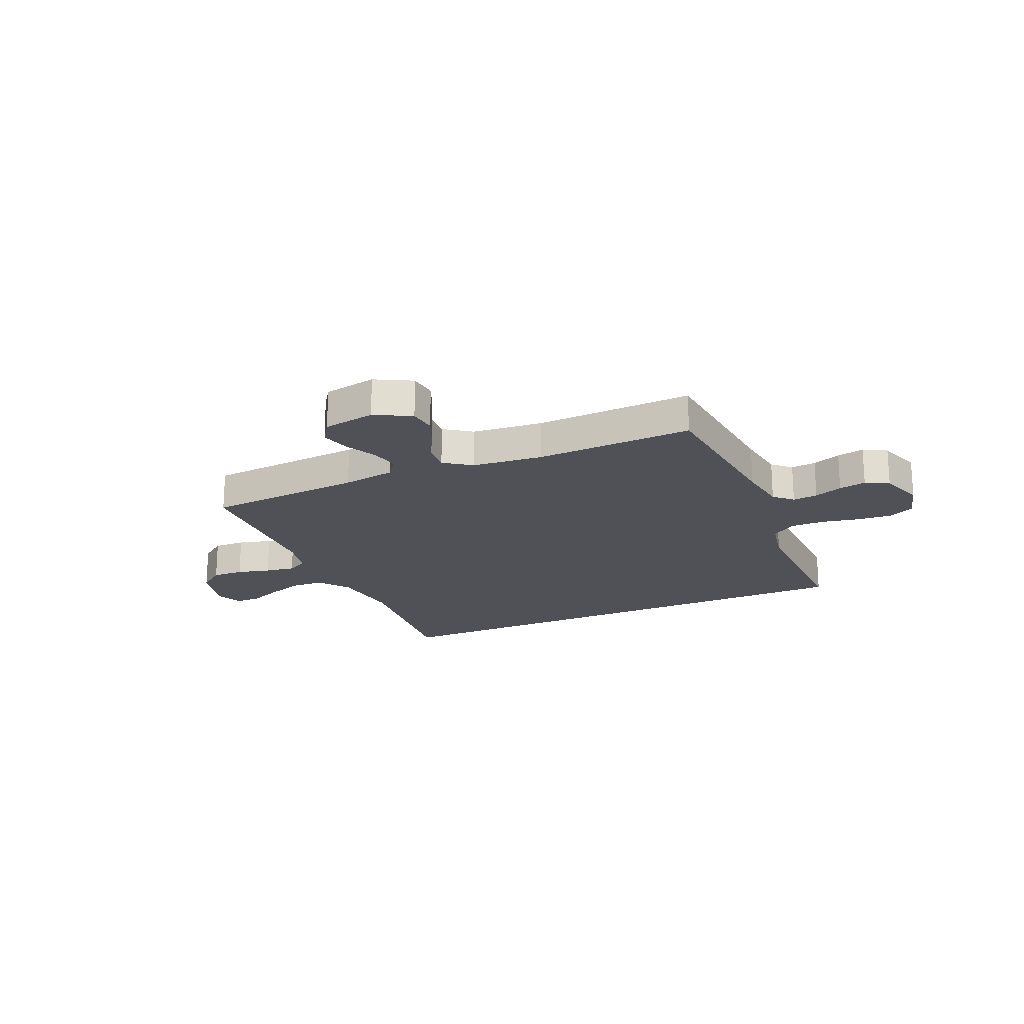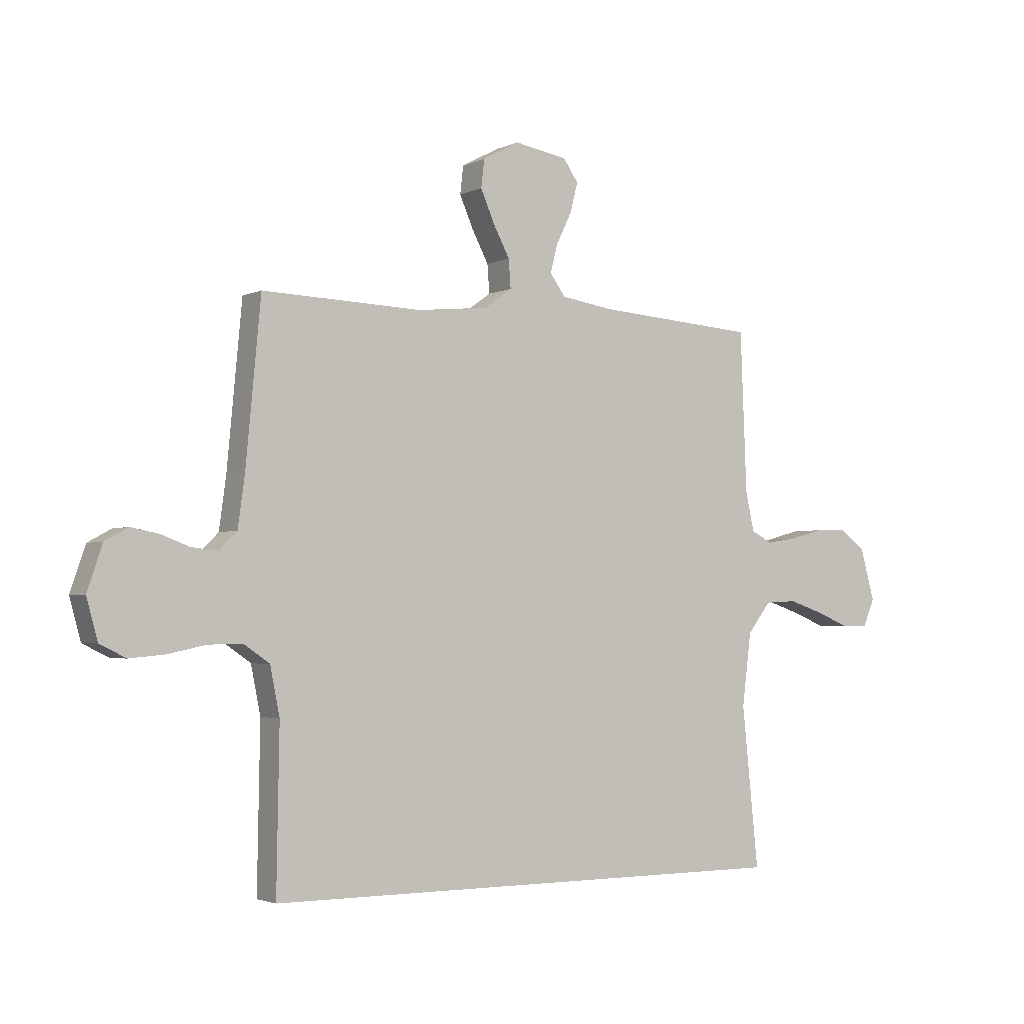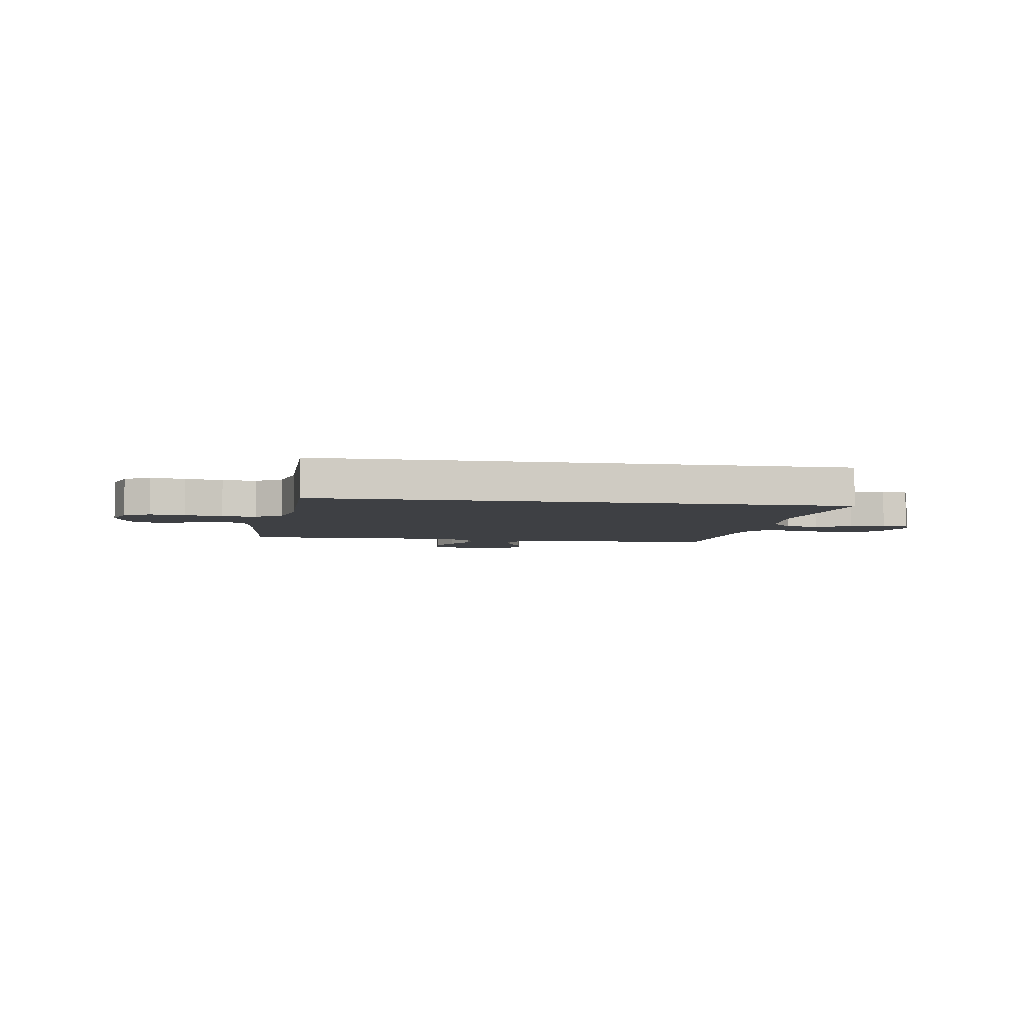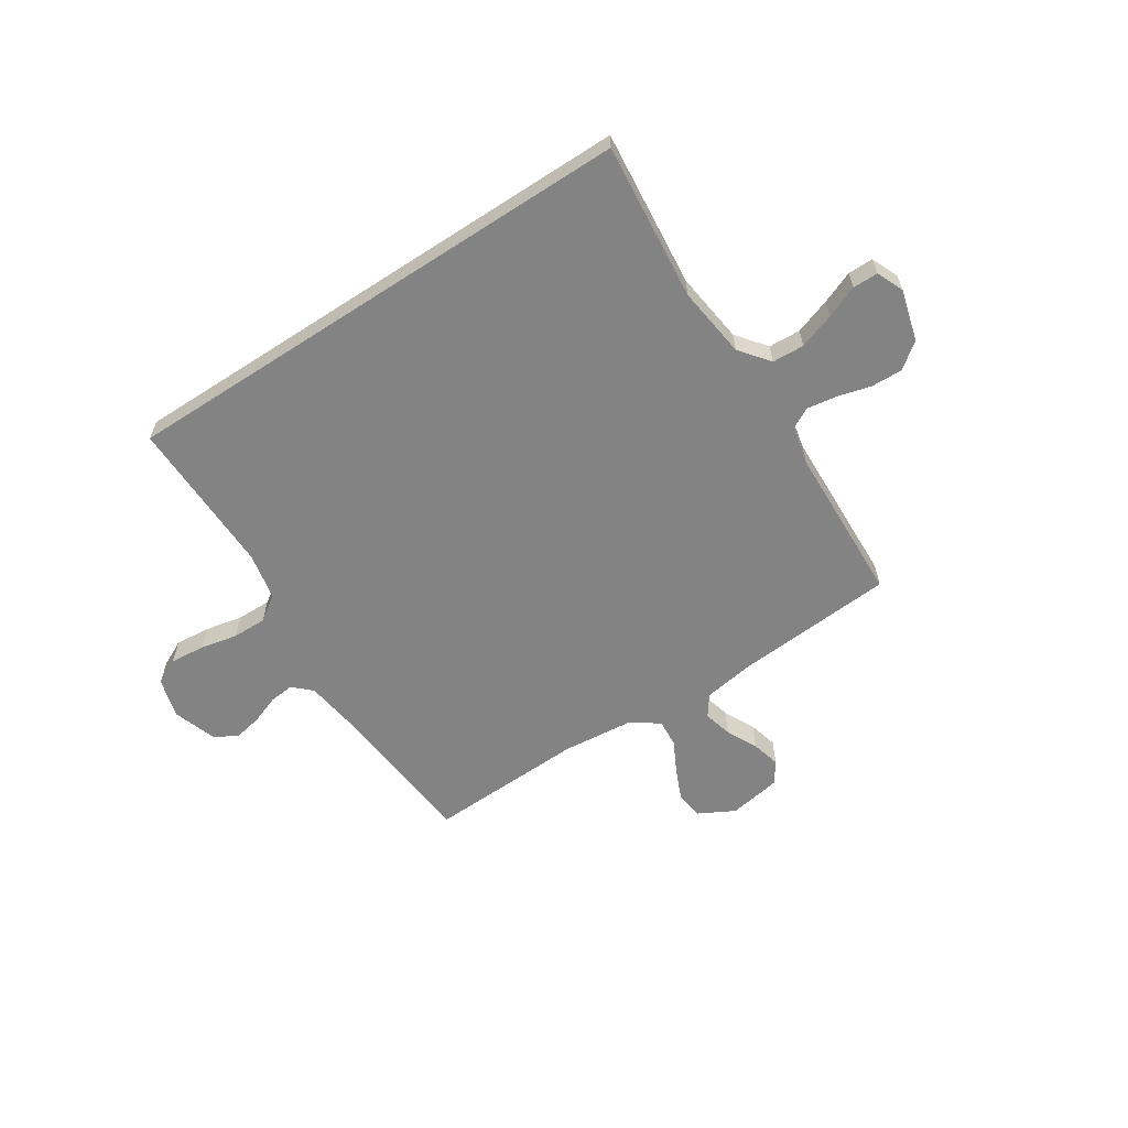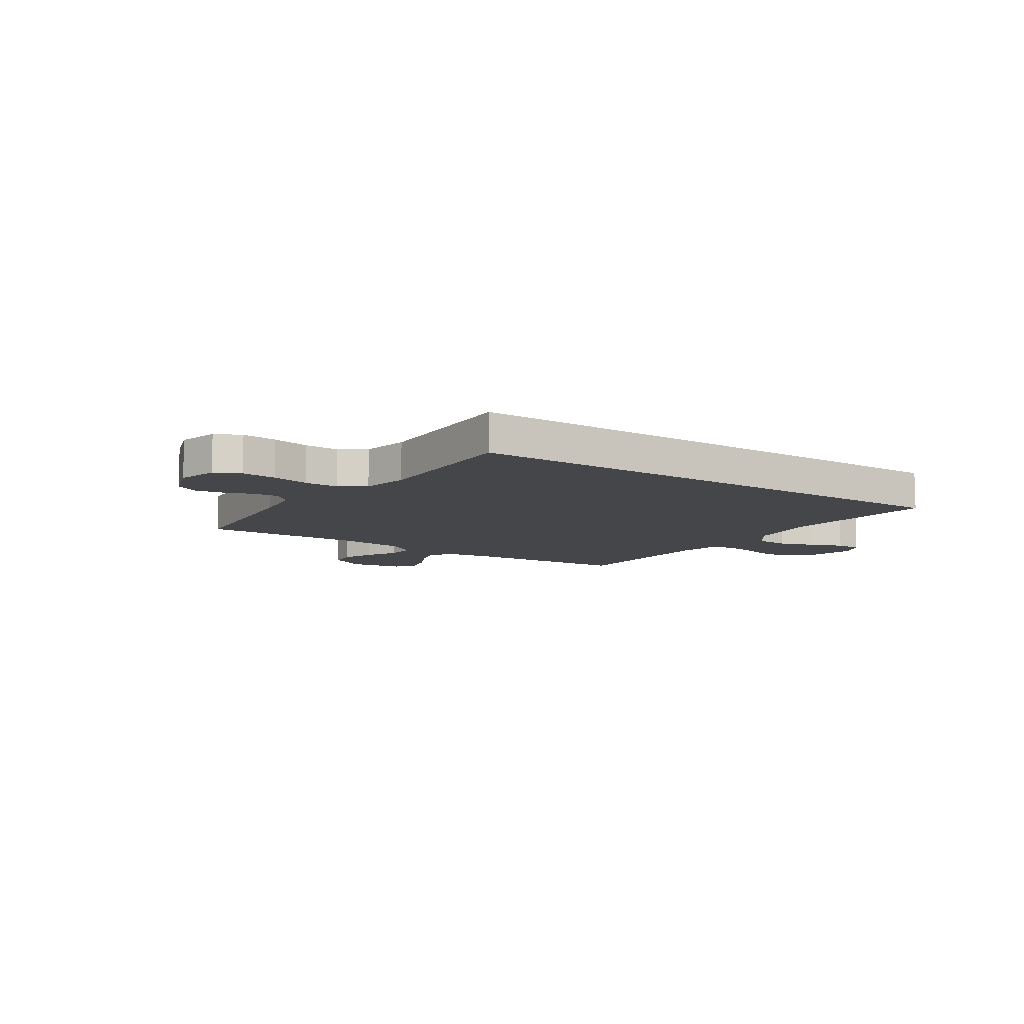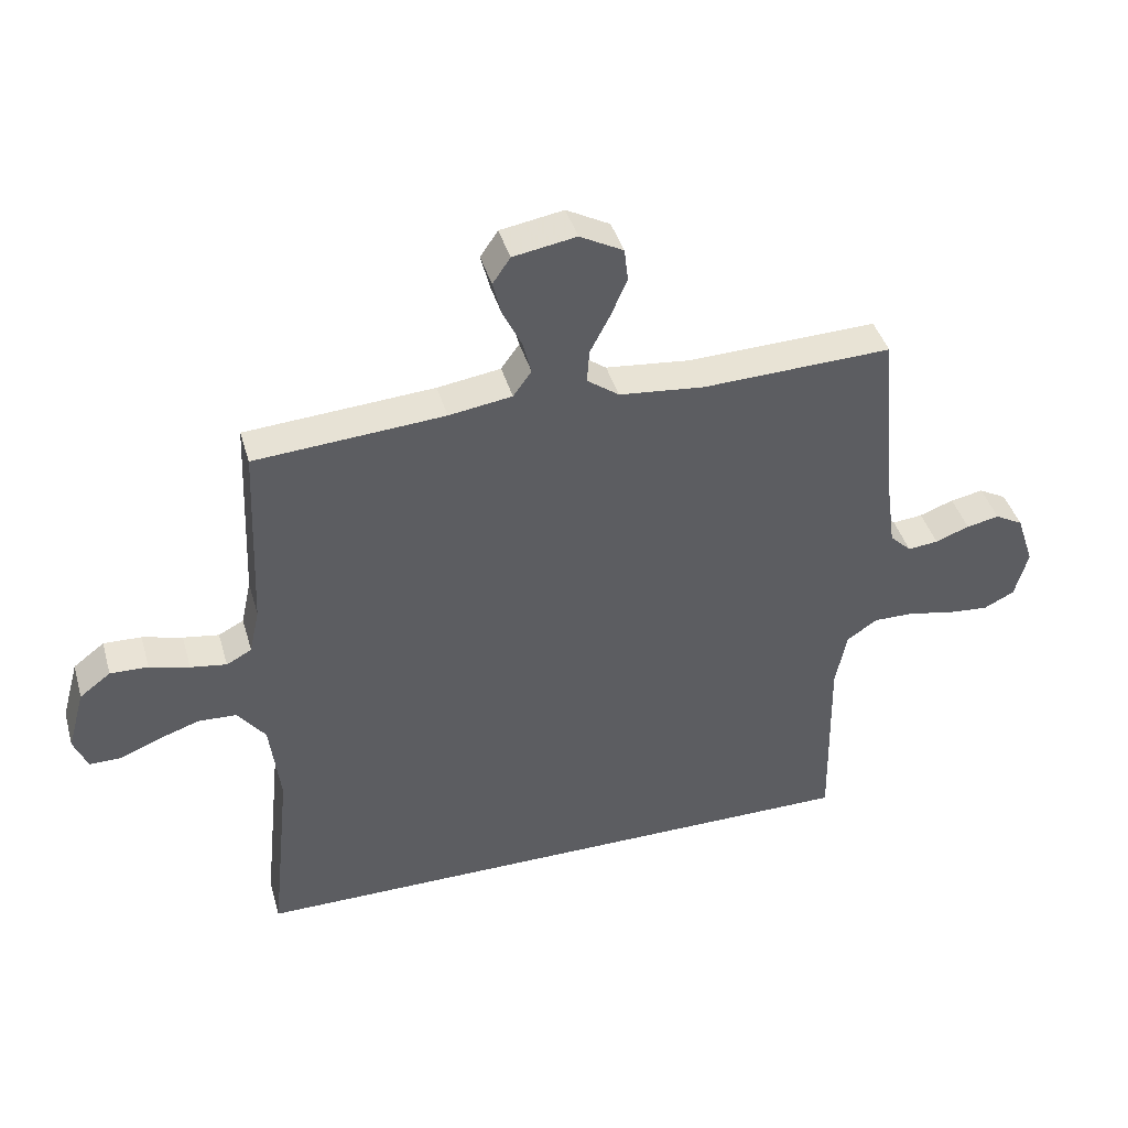
<metadata>
{"format":"obj","ext":"obj","renderer":"f3d","projection":"perspective","resolution":1024,"background":"white","views":[{"elev":-20.3,"azim":24.0,"up":"+Y"},{"elev":-2.7,"azim":147.1,"up":"+Z"},{"elev":-4.7,"azim":170.6,"up":"+Y"},{"elev":-61.0,"azim":-146.8,"up":"+Y"},{"elev":-9.6,"azim":146.4,"up":"+Y"},{"elev":41.7,"azim":-15.8,"up":"+Z"}]}
</metadata>
<code>
v -0.5 0.07 0.5
v -0.2 0.07 0.521
v -0.1 0.07 0.536
v -0.071 0.07 0.576
v -0.085 0.07 0.63
v -0.114 0.07 0.689
v -0.128 0.07 0.744
v -0.1 0.07 0.785
v 0 0.07 0.802
v 0.069 0.07 0.765
v 0.075 0.07 0.713
v 0.049 0.07 0.653
v 0.018 0.07 0.594
v 0.014 0.07 0.541
v 0.065 0.07 0.504
v 0.2 0.07 0.49
v 0.5 0.07 0.5
v 0.528 0.07 0.2
v 0.541 0.07 0.105
v 0.575 0.07 0.072
v 0.623 0.07 0.077
v 0.677 0.07 0.097
v 0.729 0.07 0.107
v 0.773 0.07 0.083
v 0.801 0.07 0
v 0.78 0.07 -0.076
v 0.731 0.07 -0.1
v 0.665 0.07 -0.094
v 0.594 0.07 -0.079
v 0.529 0.07 -0.078
v 0.481 0.07 -0.111
v 0.463 0.07 -0.2
v 0.468 0.07 -0.5
v -0.533 0.07 -0.5
v -0.502 0.07 -0.2
v -0.519 0.07 -0.064
v -0.563 0.07 -0.007
v -0.624 0.07 -0.004
v -0.692 0.07 -0.027
v -0.754 0.07 -0.052
v -0.802 0.07 -0.052
v -0.824 0.07 0
v -0.797 0.07 0.097
v -0.748 0.07 0.134
v -0.688 0.07 0.132
v -0.625 0.07 0.115
v -0.568 0.07 0.106
v -0.528 0.07 0.127
v -0.512 0.07 0.2
v -0.5 0 0.5
v -0.2 0 0.521
v -0.1 0 0.536
v -0.071 0 0.576
v -0.085 0 0.63
v -0.114 0 0.689
v -0.128 0 0.744
v -0.1 0 0.785
v 0 0 0.802
v 0.069 0 0.765
v 0.075 0 0.713
v 0.049 0 0.653
v 0.018 0 0.594
v 0.014 0 0.541
v 0.065 0 0.504
v 0.2 0 0.49
v 0.5 0 0.5
v 0.528 0 0.2
v 0.541 0 0.105
v 0.575 0 0.072
v 0.623 0 0.077
v 0.677 0 0.097
v 0.729 0 0.107
v 0.773 0 0.083
v 0.801 0 0
v 0.78 0 -0.076
v 0.731 0 -0.1
v 0.665 0 -0.094
v 0.594 0 -0.079
v 0.529 0 -0.078
v 0.481 0 -0.111
v 0.463 0 -0.2
v 0.468 0 -0.5
v -0.533 0 -0.5
v -0.502 0 -0.2
v -0.519 0 -0.064
v -0.563 0 -0.007
v -0.624 0 -0.004
v -0.692 0 -0.027
v -0.754 0 -0.052
v -0.802 0 -0.052
v -0.824 0 0
v -0.797 0 0.097
v -0.748 0 0.134
v -0.688 0 0.132
v -0.625 0 0.115
v -0.568 0 0.106
v -0.528 0 0.127
v -0.512 0 0.2
f 44 45 46
f 43 44 46
f 42 43 46
f 41 42 46
f 40 41 46
f 39 40 46
f 38 39 46 47
f 37 38 47 48
f 32 33 34 35
f 31 32 35 36
f 36 37 48
f 31 36 48
f 30 31 48
f 27 28 29
f 26 27 29
f 25 26 29
f 24 25 29
f 23 24 29
f 22 23 29
f 21 22 29
f 20 21 29 30
f 16 17 18
f 15 16 18 19
f 30 48 49
f 20 30 49
f 19 20 49
f 15 19 49
f 14 15 49
f 11 12 13
f 10 11 13
f 9 10 13
f 8 9 13
f 7 8 13
f 6 7 13
f 5 6 13
f 49 1 2
f 49 2 3
f 14 49 3
f 4 5 13 14
f 3 4 14
f 95 94 93
f 95 93 92
f 95 92 91
f 95 91 90
f 95 90 89
f 95 89 88
f 96 95 88 87
f 97 96 87 86
f 84 83 82 81
f 85 84 81 80
f 97 86 85
f 97 85 80
f 97 80 79
f 78 77 76
f 78 76 75
f 78 75 74
f 78 74 73
f 78 73 72
f 78 72 71
f 78 71 70
f 79 78 70 69
f 67 66 65
f 68 67 65 64
f 98 97 79
f 98 79 69
f 98 69 68
f 98 68 64
f 98 64 63
f 62 61 60
f 62 60 59
f 62 59 58
f 62 58 57
f 62 57 56
f 62 56 55
f 62 55 54
f 51 50 98
f 52 51 98
f 52 98 63
f 63 62 54 53
f 63 53 52
f 1 50 51 2
f 2 51 52 3
f 3 52 53 4
f 4 53 54 5
f 5 54 55 6
f 6 55 56 7
f 7 56 57 8
f 8 57 58 9
f 9 58 59 10
f 10 59 60 11
f 11 60 61 12
f 12 61 62 13
f 13 62 63 14
f 14 63 64 15
f 15 64 65 16
f 16 65 66 17
f 17 66 67 18
f 18 67 68 19
f 19 68 69 20
f 20 69 70 21
f 21 70 71 22
f 22 71 72 23
f 23 72 73 24
f 24 73 74 25
f 25 74 75 26
f 26 75 76 27
f 27 76 77 28
f 28 77 78 29
f 29 78 79 30
f 30 79 80 31
f 31 80 81 32
f 32 81 82 33
f 33 82 83 34
f 34 83 84 35
f 35 84 85 36
f 36 85 86 37
f 37 86 87 38
f 38 87 88 39
f 39 88 89 40
f 40 89 90 41
f 41 90 91 42
f 42 91 92 43
f 43 92 93 44
f 44 93 94 45
f 45 94 95 46
f 46 95 96 47
f 47 96 97 48
f 48 97 98 49
f 49 98 50 1

</code>
